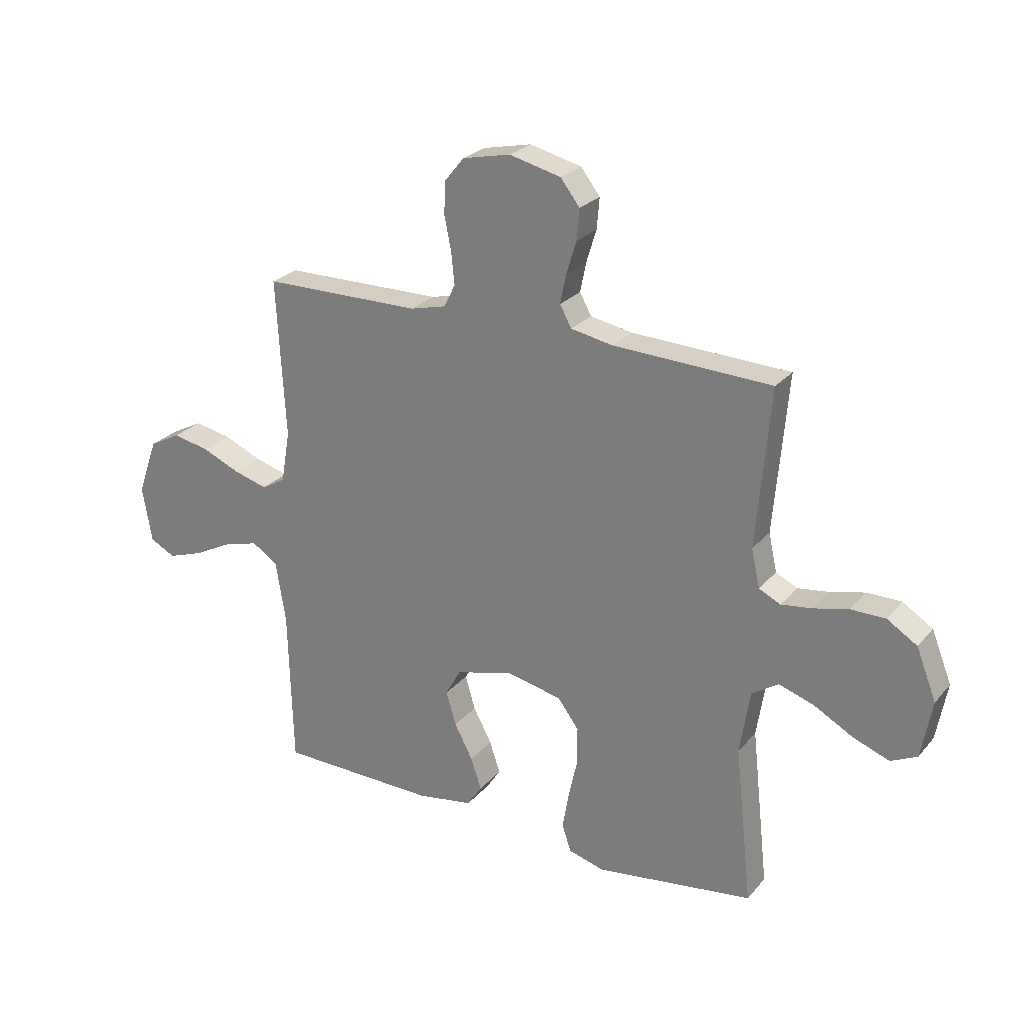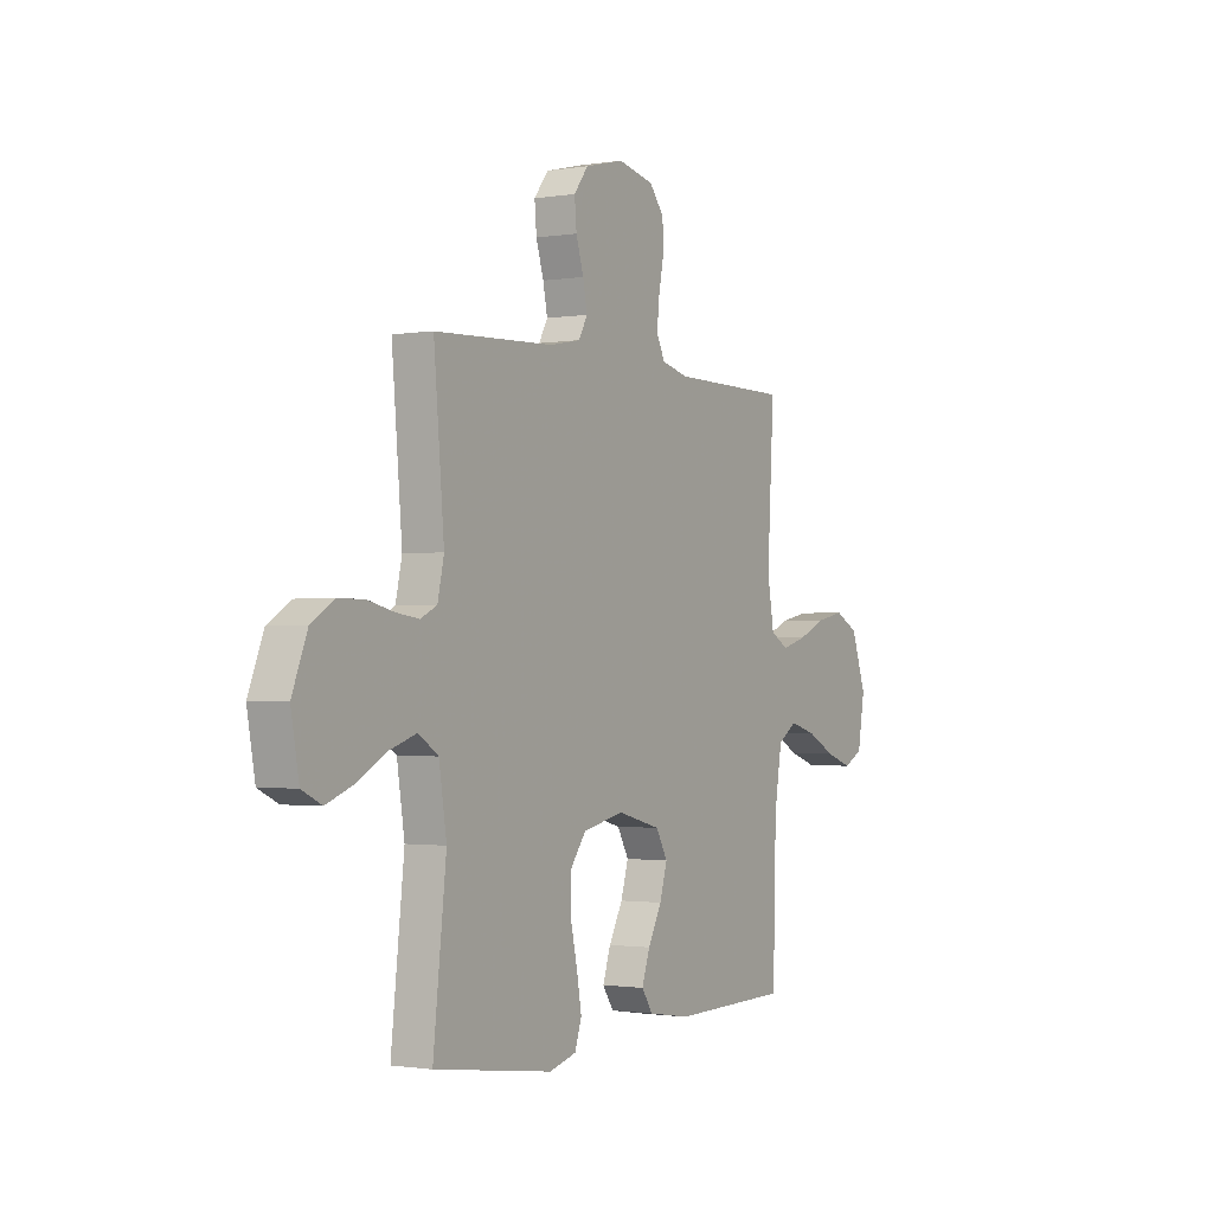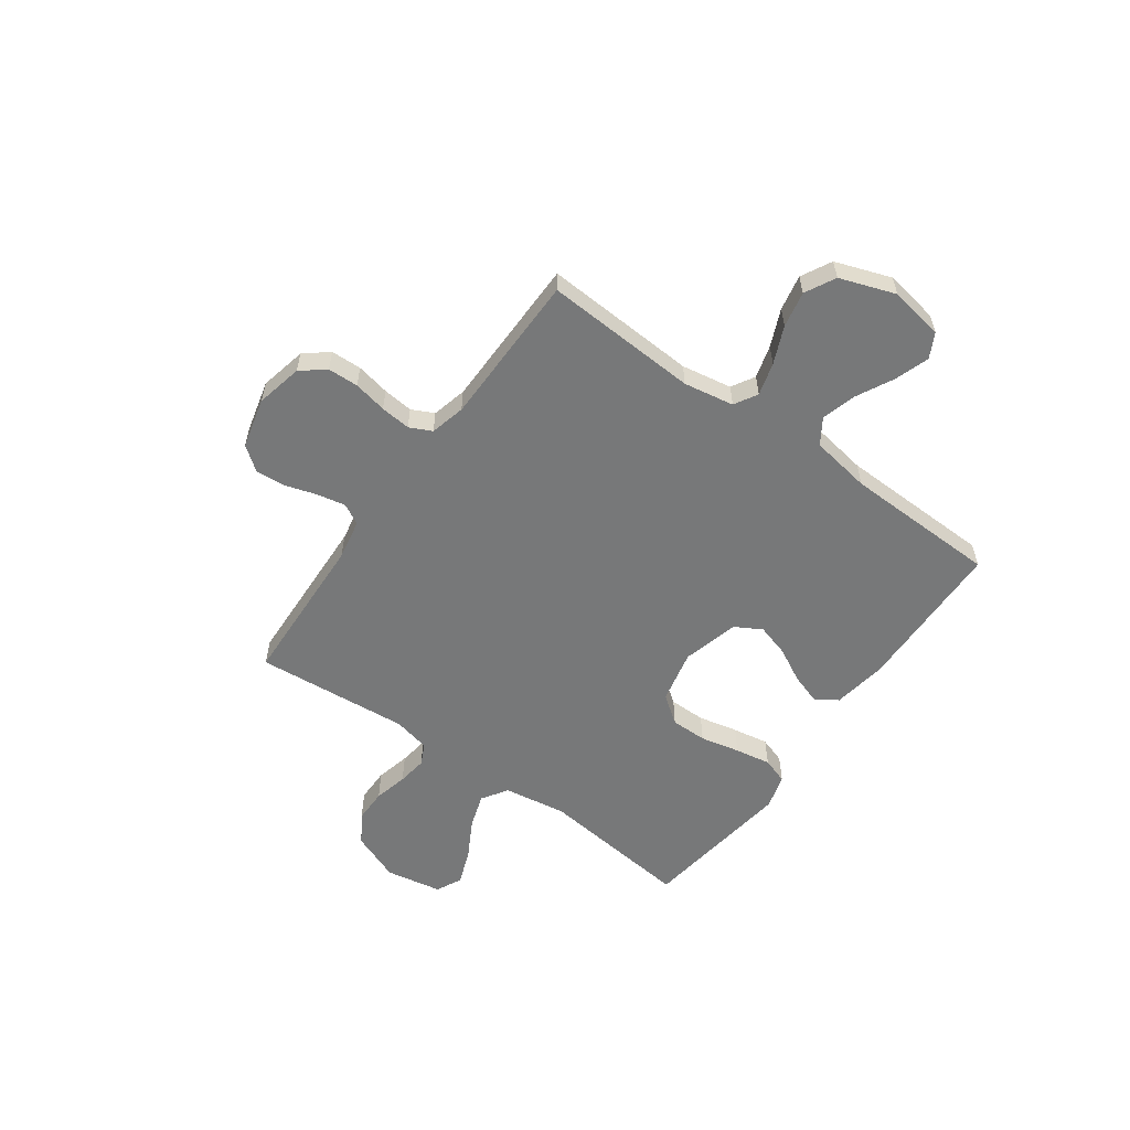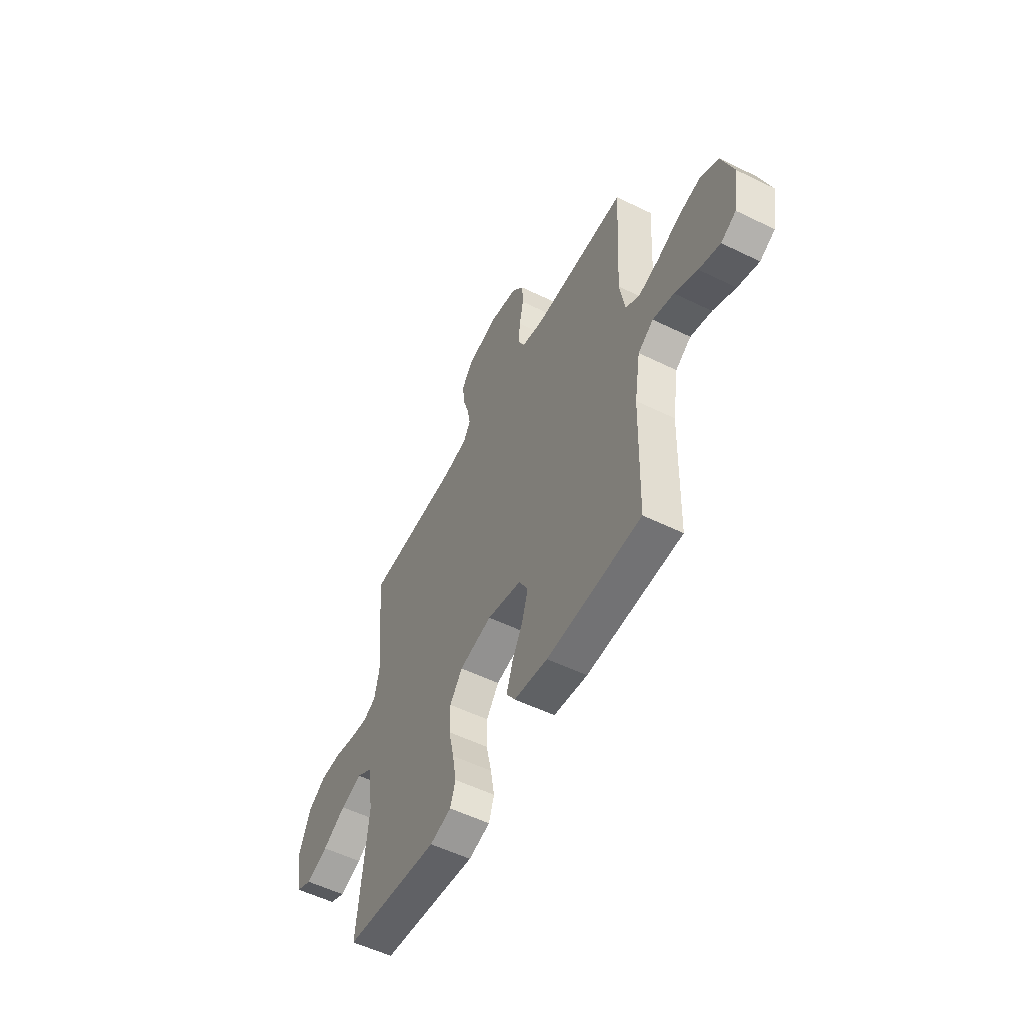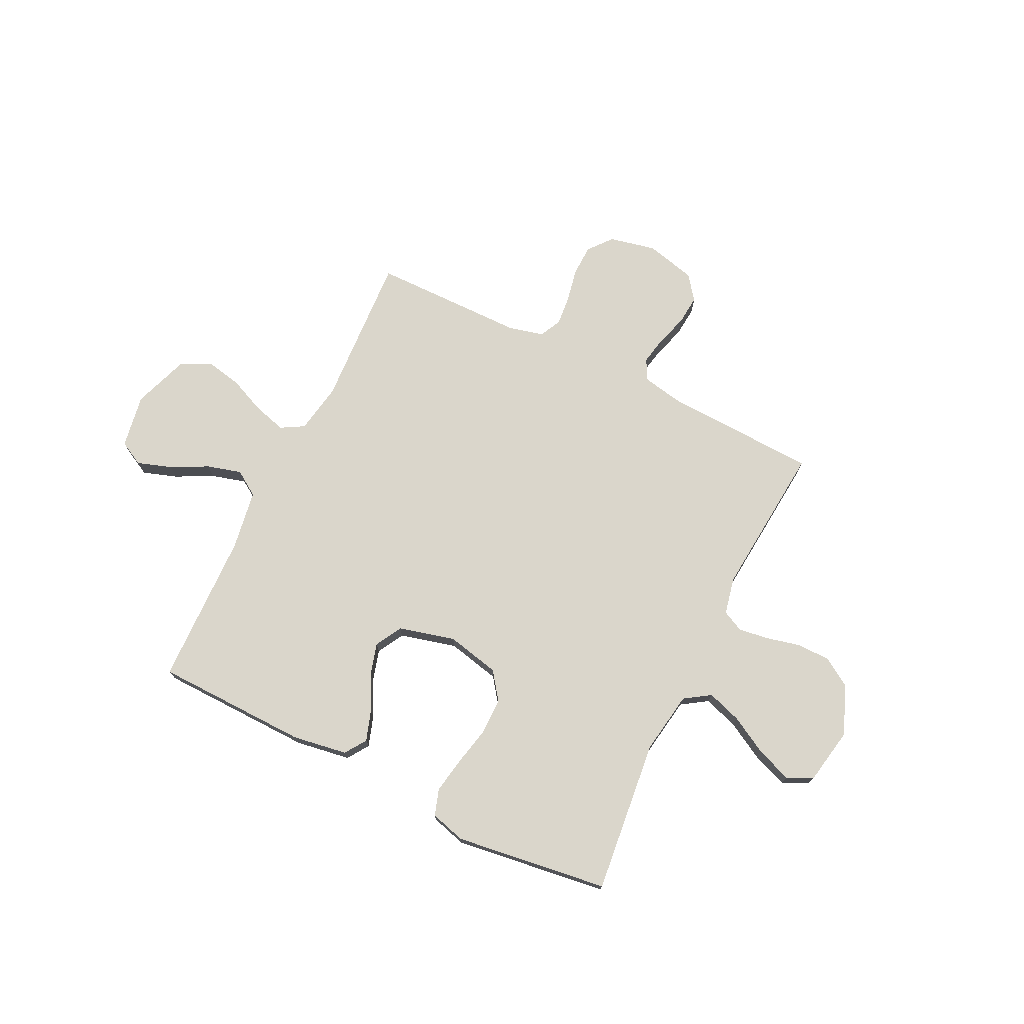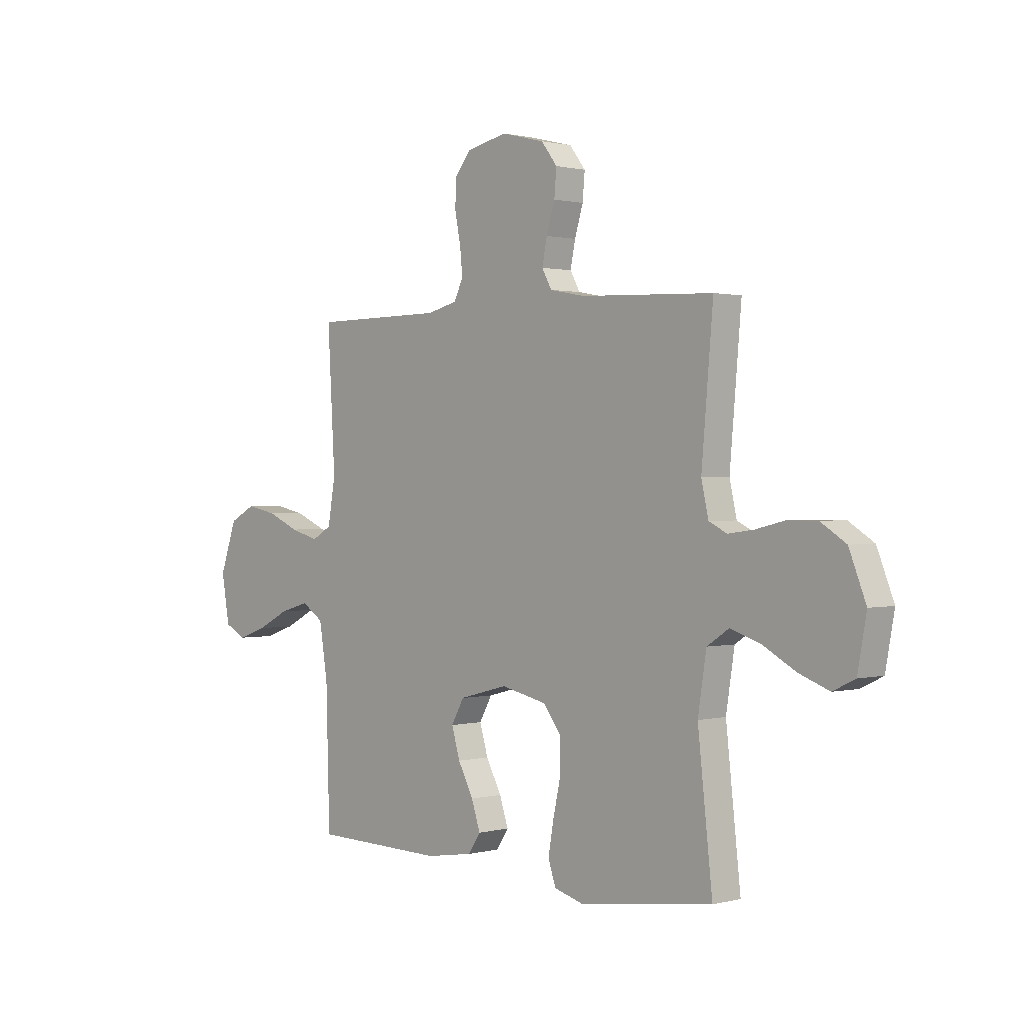
<metadata>
{"format":"obj","ext":"obj","renderer":"f3d","projection":"perspective","resolution":1024,"background":"white","views":[{"elev":25.3,"azim":-149.6,"up":"+Z"},{"elev":-1.3,"azim":-59.1,"up":"+Z"},{"elev":-57.4,"azim":54.4,"up":"+Y"},{"elev":-54.6,"azim":62.6,"up":"+Z"},{"elev":74.0,"azim":-153.8,"up":"+Y"},{"elev":1.0,"azim":-133.3,"up":"+Z"}]}
</metadata>
<code>
v -0.5 0.07 0.5
v -0.2 0.07 0.512
v -0.121 0.07 0.527
v -0.099 0.07 0.567
v -0.11 0.07 0.622
v -0.129 0.07 0.684
v -0.134 0.07 0.742
v -0.098 0.07 0.789
v 0 0.07 0.813
v 0.091 0.07 0.793
v 0.128 0.07 0.747
v 0.13 0.07 0.687
v 0.117 0.07 0.622
v 0.111 0.07 0.563
v 0.132 0.07 0.52
v 0.2 0.07 0.503
v 0.5 0.07 0.5
v 0.483 0.07 0.2
v 0.5 0.07 0.102
v 0.545 0.07 0.076
v 0.609 0.07 0.094
v 0.681 0.07 0.125
v 0.751 0.07 0.139
v 0.81 0.07 0.108
v 0.848 0.07 0
v 0.83 0.07 -0.105
v 0.782 0.07 -0.13
v 0.715 0.07 -0.107
v 0.643 0.07 -0.07
v 0.576 0.07 -0.051
v 0.527 0.07 -0.083
v 0.508 0.07 -0.2
v 0.5 0.07 -0.5
v 0.2 0.07 -0.506
v 0.093 0.07 -0.489
v 0.065 0.07 -0.447
v 0.085 0.07 -0.387
v 0.12 0.07 -0.321
v 0.139 0.07 -0.257
v 0.11 0.07 -0.205
v 0 0.07 -0.176
v -0.104 0.07 -0.199
v -0.144 0.07 -0.253
v -0.144 0.07 -0.324
v -0.127 0.07 -0.401
v -0.115 0.07 -0.471
v -0.132 0.07 -0.522
v -0.2 0.07 -0.541
v -0.5 0.07 -0.5
v -0.467 0.07 -0.2
v -0.486 0.07 -0.078
v -0.536 0.07 -0.045
v -0.603 0.07 -0.067
v -0.677 0.07 -0.108
v -0.746 0.07 -0.134
v -0.796 0.07 -0.11
v -0.816 0.07 0
v -0.778 0.07 0.096
v -0.721 0.07 0.132
v -0.655 0.07 0.132
v -0.589 0.07 0.116
v -0.531 0.07 0.108
v -0.49 0.07 0.128
v -0.474 0.07 0.2
v -0.5 0 0.5
v -0.2 0 0.512
v -0.121 0 0.527
v -0.099 0 0.567
v -0.11 0 0.622
v -0.129 0 0.684
v -0.134 0 0.742
v -0.098 0 0.789
v 0 0 0.813
v 0.091 0 0.793
v 0.128 0 0.747
v 0.13 0 0.687
v 0.117 0 0.622
v 0.111 0 0.563
v 0.132 0 0.52
v 0.2 0 0.503
v 0.5 0 0.5
v 0.483 0 0.2
v 0.5 0 0.102
v 0.545 0 0.076
v 0.609 0 0.094
v 0.681 0 0.125
v 0.751 0 0.139
v 0.81 0 0.108
v 0.848 0 0
v 0.83 0 -0.105
v 0.782 0 -0.13
v 0.715 0 -0.107
v 0.643 0 -0.07
v 0.576 0 -0.051
v 0.527 0 -0.083
v 0.508 0 -0.2
v 0.5 0 -0.5
v 0.2 0 -0.506
v 0.093 0 -0.489
v 0.065 0 -0.447
v 0.085 0 -0.387
v 0.12 0 -0.321
v 0.139 0 -0.257
v 0.11 0 -0.205
v 0 0 -0.176
v -0.104 0 -0.199
v -0.144 0 -0.253
v -0.144 0 -0.324
v -0.127 0 -0.401
v -0.115 0 -0.471
v -0.132 0 -0.522
v -0.2 0 -0.541
v -0.5 0 -0.5
v -0.467 0 -0.2
v -0.486 0 -0.078
v -0.536 0 -0.045
v -0.603 0 -0.067
v -0.677 0 -0.108
v -0.746 0 -0.134
v -0.796 0 -0.11
v -0.816 0 0
v -0.778 0 0.096
v -0.721 0 0.132
v -0.655 0 0.132
v -0.589 0 0.116
v -0.531 0 0.108
v -0.49 0 0.128
v -0.474 0 0.2
f 58 59 60 61
f 58 61 62
f 57 58 62
f 56 57 62
f 53 54 55 56
f 52 53 56 62
f 51 52 62 63
f 47 48 49 50
f 44 45 46 47
f 44 47 50 51
f 35 36 37 38
f 35 38 39
f 32 33 34 35
f 31 32 35 39
f 30 31 39 40
f 26 27 28 29
f 26 29 30
f 25 26 30
f 24 25 30
f 21 22 23 24
f 20 21 24 30
f 19 20 30 40
f 16 17 18
f 15 16 18 19
f 10 11 12 13
f 10 13 14
f 9 10 14
f 8 9 14
f 5 6 7 8
f 4 5 8 14
f 3 4 14 15
f 64 1 2
f 43 44 51 63
f 42 43 63 64
f 41 42 64 2
f 15 19 40 41
f 2 3 15 41
f 125 124 123 122
f 126 125 122
f 126 122 121
f 126 121 120
f 120 119 118 117
f 126 120 117 116
f 127 126 116 115
f 114 113 112 111
f 111 110 109 108
f 115 114 111 108
f 102 101 100 99
f 103 102 99
f 99 98 97 96
f 103 99 96 95
f 104 103 95 94
f 93 92 91 90
f 94 93 90
f 94 90 89
f 94 89 88
f 88 87 86 85
f 94 88 85 84
f 104 94 84 83
f 82 81 80
f 83 82 80 79
f 77 76 75 74
f 78 77 74
f 78 74 73
f 78 73 72
f 72 71 70 69
f 78 72 69 68
f 79 78 68 67
f 66 65 128
f 127 115 108 107
f 128 127 107 106
f 66 128 106 105
f 105 104 83 79
f 105 79 67 66
f 1 65 66 2
f 2 66 67 3
f 3 67 68 4
f 4 68 69 5
f 5 69 70 6
f 6 70 71 7
f 7 71 72 8
f 8 72 73 9
f 9 73 74 10
f 10 74 75 11
f 11 75 76 12
f 12 76 77 13
f 13 77 78 14
f 14 78 79 15
f 15 79 80 16
f 16 80 81 17
f 17 81 82 18
f 18 82 83 19
f 19 83 84 20
f 20 84 85 21
f 21 85 86 22
f 22 86 87 23
f 23 87 88 24
f 24 88 89 25
f 25 89 90 26
f 26 90 91 27
f 27 91 92 28
f 28 92 93 29
f 29 93 94 30
f 30 94 95 31
f 31 95 96 32
f 32 96 97 33
f 33 97 98 34
f 34 98 99 35
f 35 99 100 36
f 36 100 101 37
f 37 101 102 38
f 38 102 103 39
f 39 103 104 40
f 40 104 105 41
f 41 105 106 42
f 42 106 107 43
f 43 107 108 44
f 44 108 109 45
f 45 109 110 46
f 46 110 111 47
f 47 111 112 48
f 48 112 113 49
f 49 113 114 50
f 50 114 115 51
f 51 115 116 52
f 52 116 117 53
f 53 117 118 54
f 54 118 119 55
f 55 119 120 56
f 56 120 121 57
f 57 121 122 58
f 58 122 123 59
f 59 123 124 60
f 60 124 125 61
f 61 125 126 62
f 62 126 127 63
f 63 127 128 64
f 64 128 65 1

</code>
